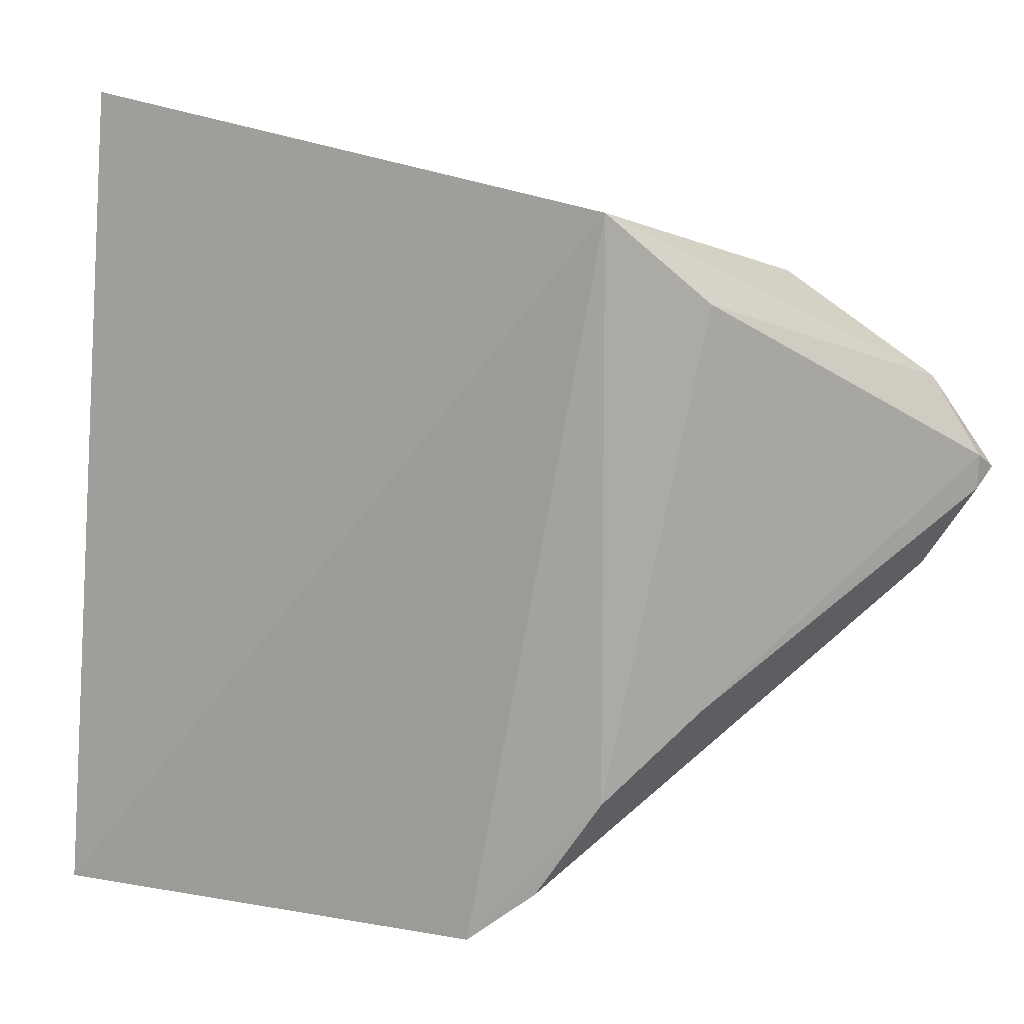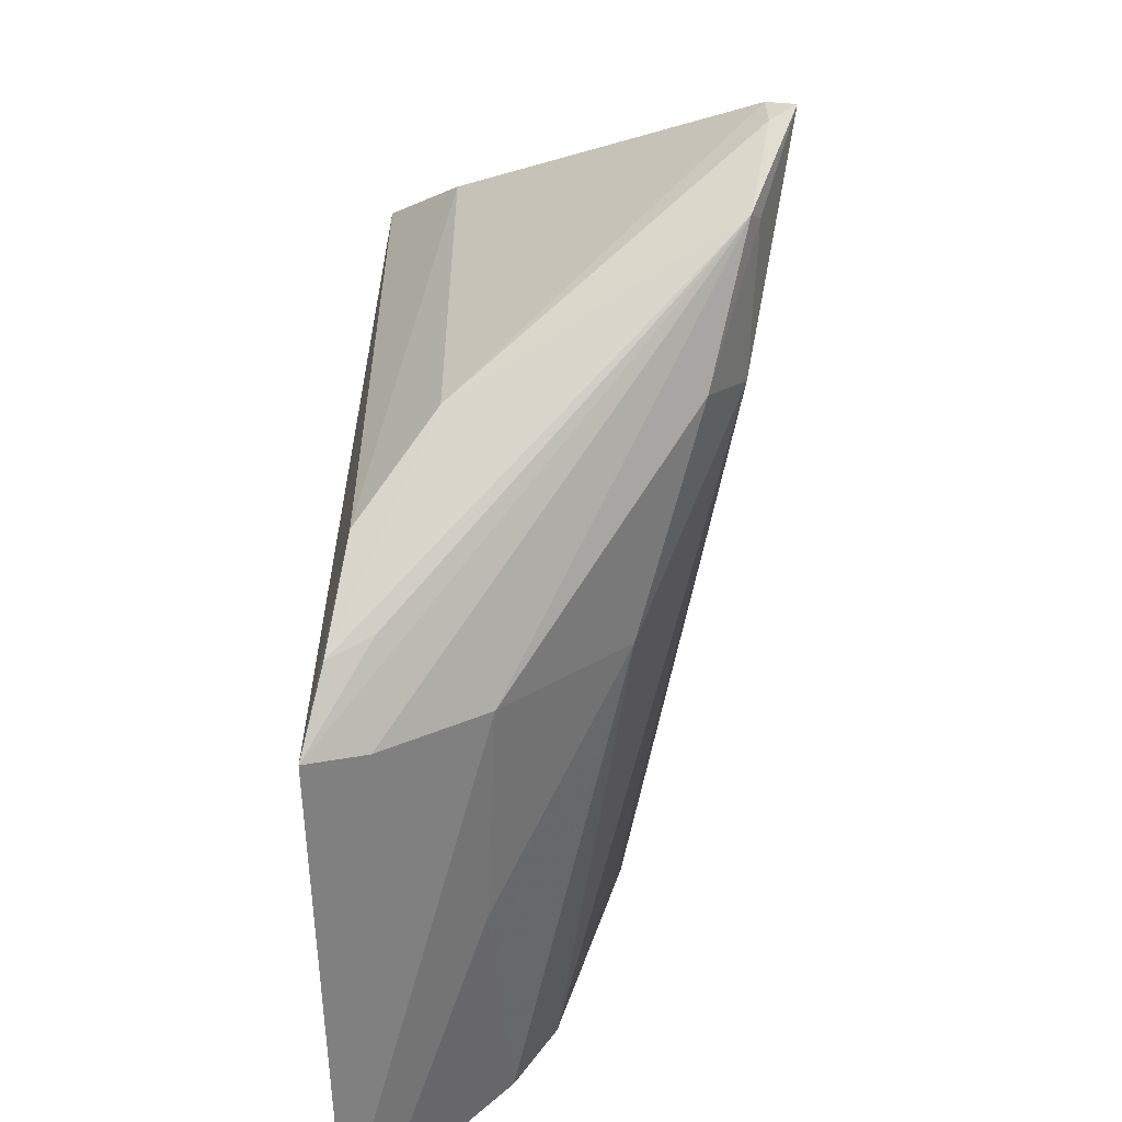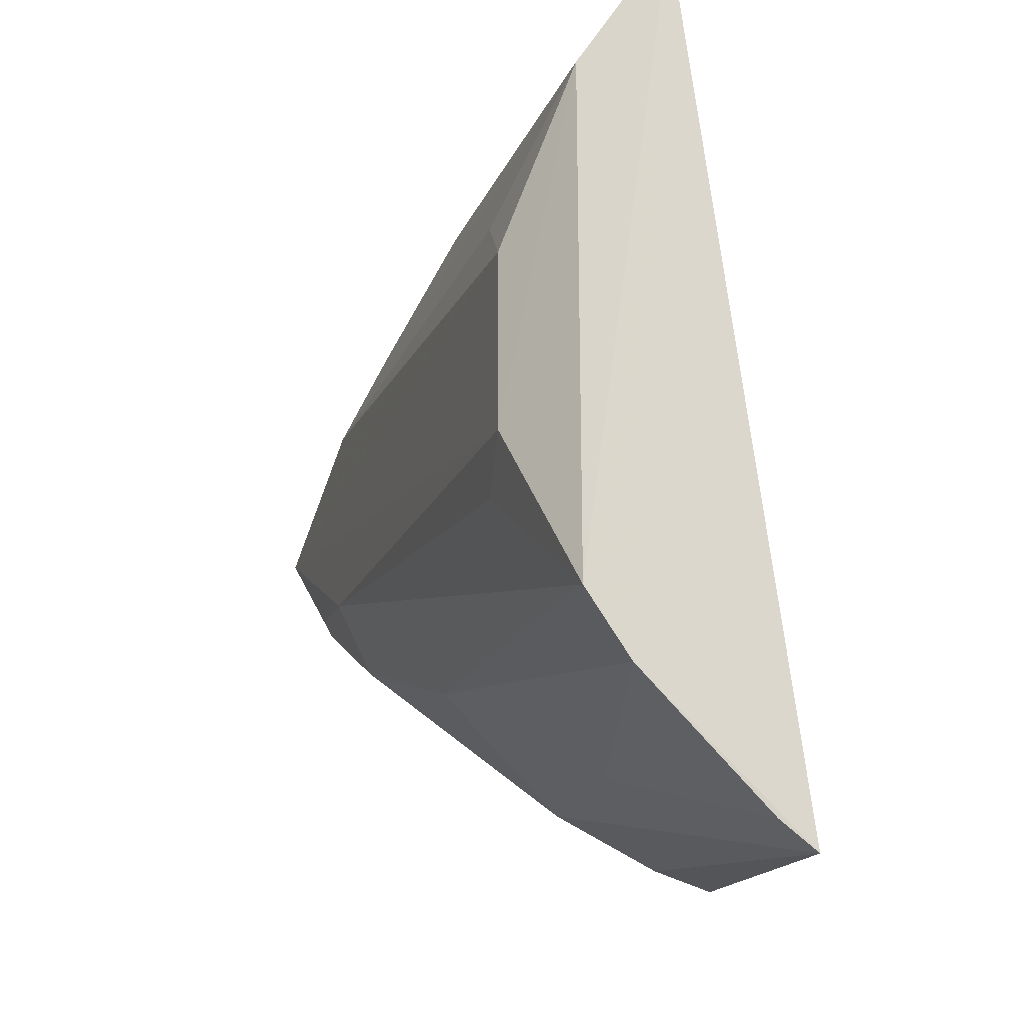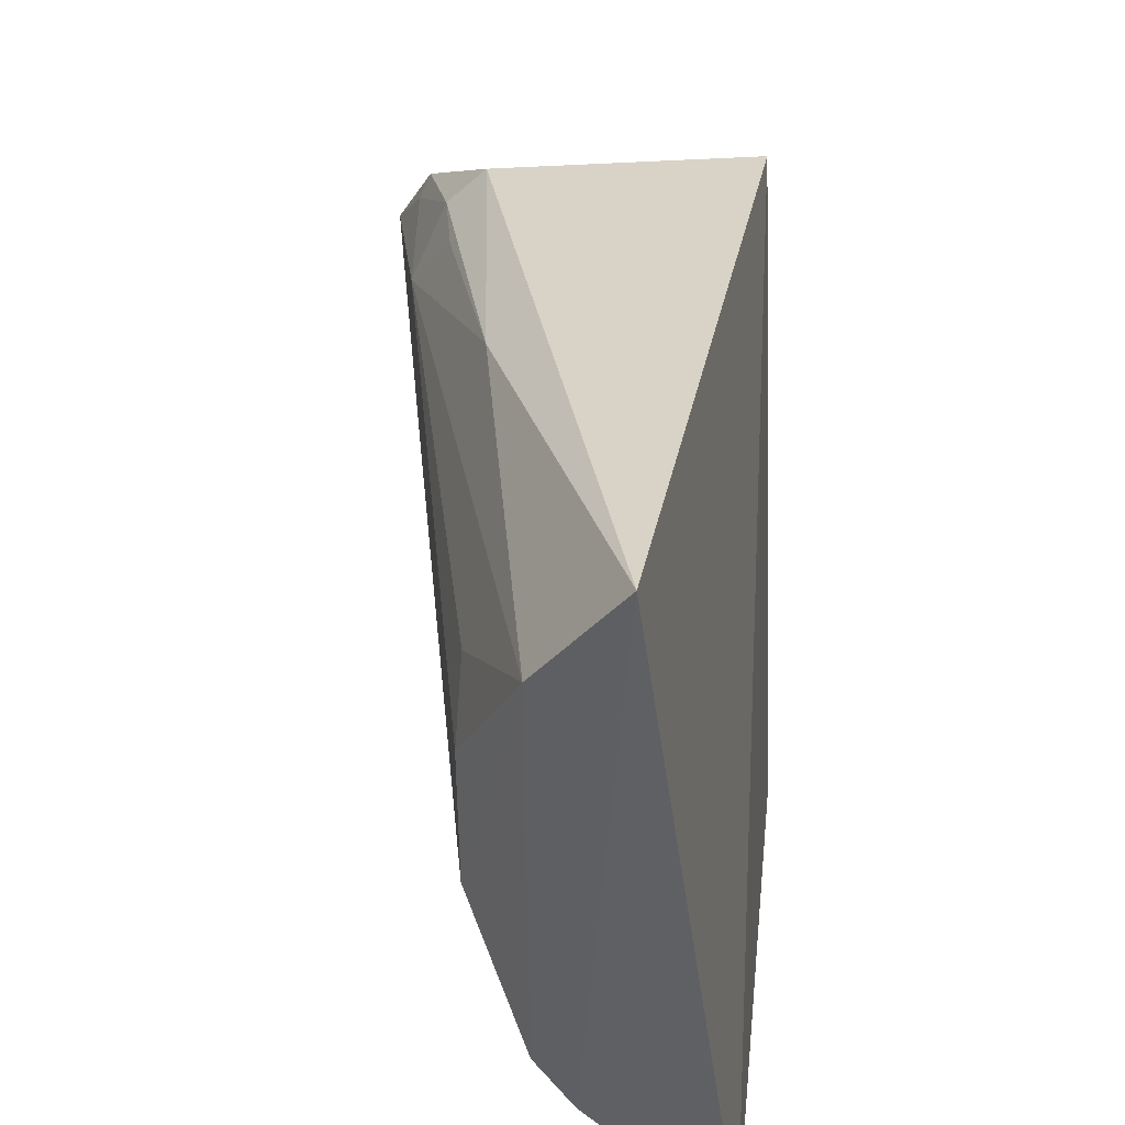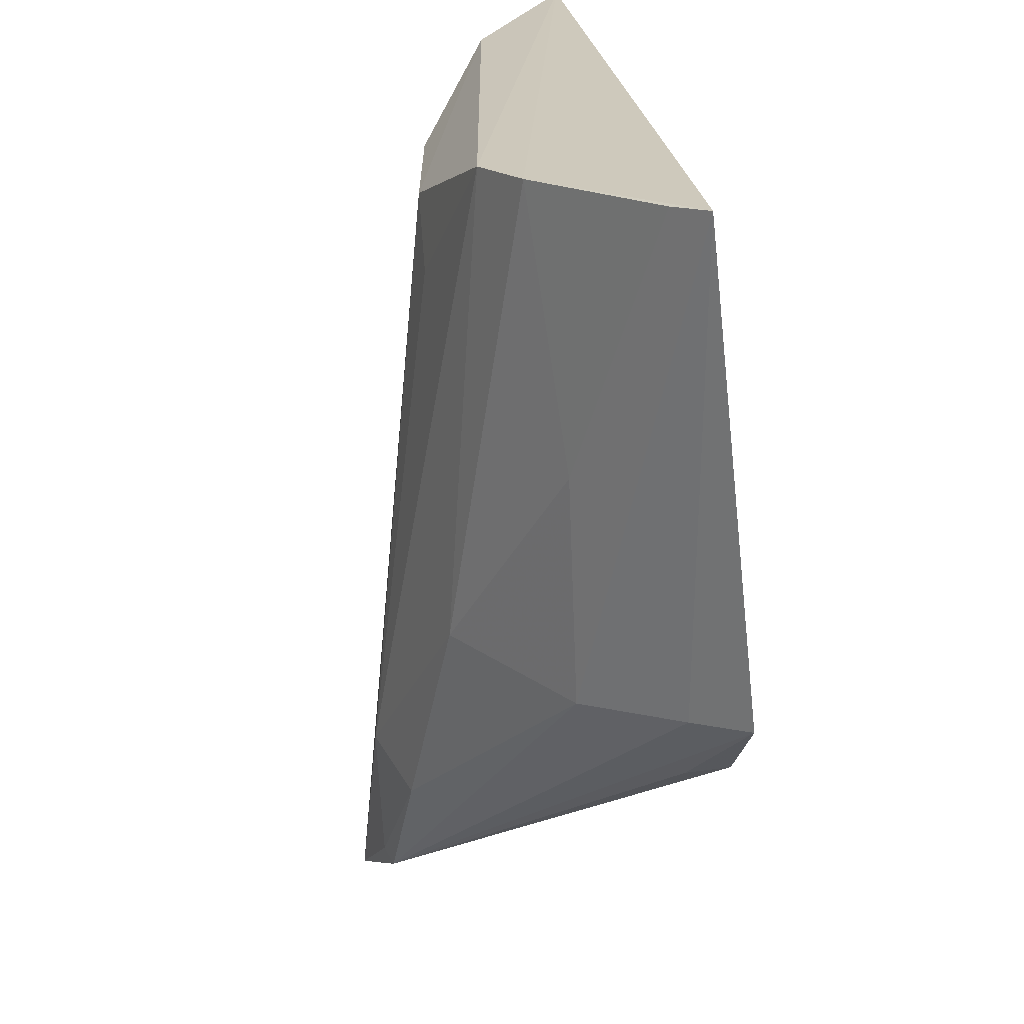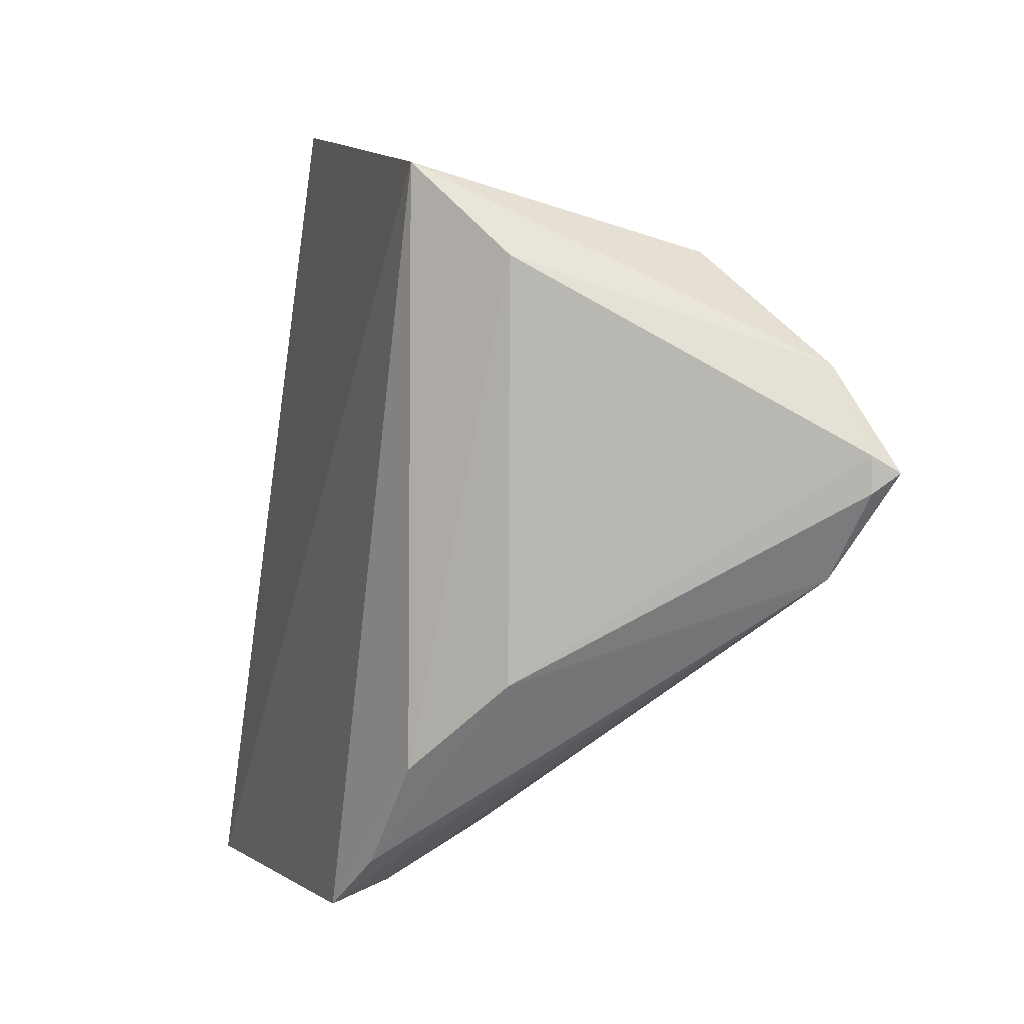
<metadata>
{"format":"obj","ext":"obj","renderer":"f3d","projection":"perspective","resolution":1024,"background":"white","views":[{"elev":14.5,"azim":-150.5,"up":"+Z"},{"elev":-54.7,"azim":-89.0,"up":"+Z"},{"elev":-17.1,"azim":83.4,"up":"+Z"},{"elev":45.0,"azim":95.3,"up":"+Z"},{"elev":-65.8,"azim":95.7,"up":"+Z"},{"elev":3.7,"azim":-109.4,"up":"+Z"}]}
</metadata>
<code>
v -0.1855 -0.4591 0.0191
v -0.1679 -0.3985 -0.1106
v -0.1663 -0.4245 0.08545
v -0.3141 -0.4074 0.06722
v -0.3724 -0.4961 0.0006905
v -0.1699 -0.4438 -0.05784
v -0.2854 -0.3968 -0.1013
v -0.2624 -0.4612 0.05517
v -0.169 -0.4341 -0.07343
v -0.17 -0.4443 0.05682
v -0.1853 -0.4591 -0.0208
v -0.3312 -0.4238 -0.04598
v -0.3285 -0.4768 -0.03976
v -0.3217 -0.4856 0.02208
v -0.33 -0.4689 0.04797
v -0.3597 -0.4857 -0.0223
v -0.3314 -0.4241 0.04664
v -0.3152 -0.4061 -0.06573
v -0.2842 -0.4338 -0.084
v -0.2791 -0.4617 -0.05588
v -0.3219 -0.4856 -0.02348
v -0.2007 -0.4593 0.03096
v -0.3602 -0.4861 0.02313
v -0.3282 -0.4779 0.03952
v -0.371 -0.4901 -0.003583
v -0.3006 -0.4017 -0.08875
v -0.2842 -0.4103 -0.09678
v -0.2306 -0.4306 -0.08503
v -0.3569 -0.4878 -0.01883
v -0.2004 -0.4591 -0.03128
v -0.3568 -0.4884 0.01841
v -0.3712 -0.4898 0.004531
v -0.3113 -0.4749 0.04124
v -0.3037 -0.4116 -0.08445
v -0.1683 -0.4064 -0.1039
f 3 2 4
f 7 4 2
f 9 2 3
f 9 3 6
f 10 6 3
f 10 3 8
f 11 1 5
f 11 10 1
f 11 6 10
f 14 5 1
f 14 10 8
f 15 8 3
f 15 3 4
f 18 4 7
f 18 17 4
f 18 12 17
f 19 13 16
f 20 9 6
f 20 13 19
f 21 11 5
f 21 20 6
f 21 13 20
f 22 14 1
f 22 1 10
f 22 10 14
f 23 15 4
f 23 4 17
f 24 8 15
f 24 15 23
f 25 16 5
f 25 12 16
f 26 16 12
f 26 12 18
f 26 18 7
f 27 7 2
f 27 2 19
f 27 19 16
f 27 16 7
f 28 20 19
f 28 9 20
f 29 16 13
f 29 13 21
f 29 21 5
f 29 5 16
f 30 21 6
f 30 6 11
f 30 11 21
f 31 23 5
f 31 5 14
f 31 24 23
f 31 14 24
f 32 23 17
f 32 5 23
f 32 25 5
f 32 17 12
f 32 12 25
f 33 24 14
f 33 14 8
f 33 8 24
f 34 26 7
f 34 7 16
f 34 16 26
f 35 28 19
f 35 19 2
f 35 2 9
f 35 9 28

</code>
